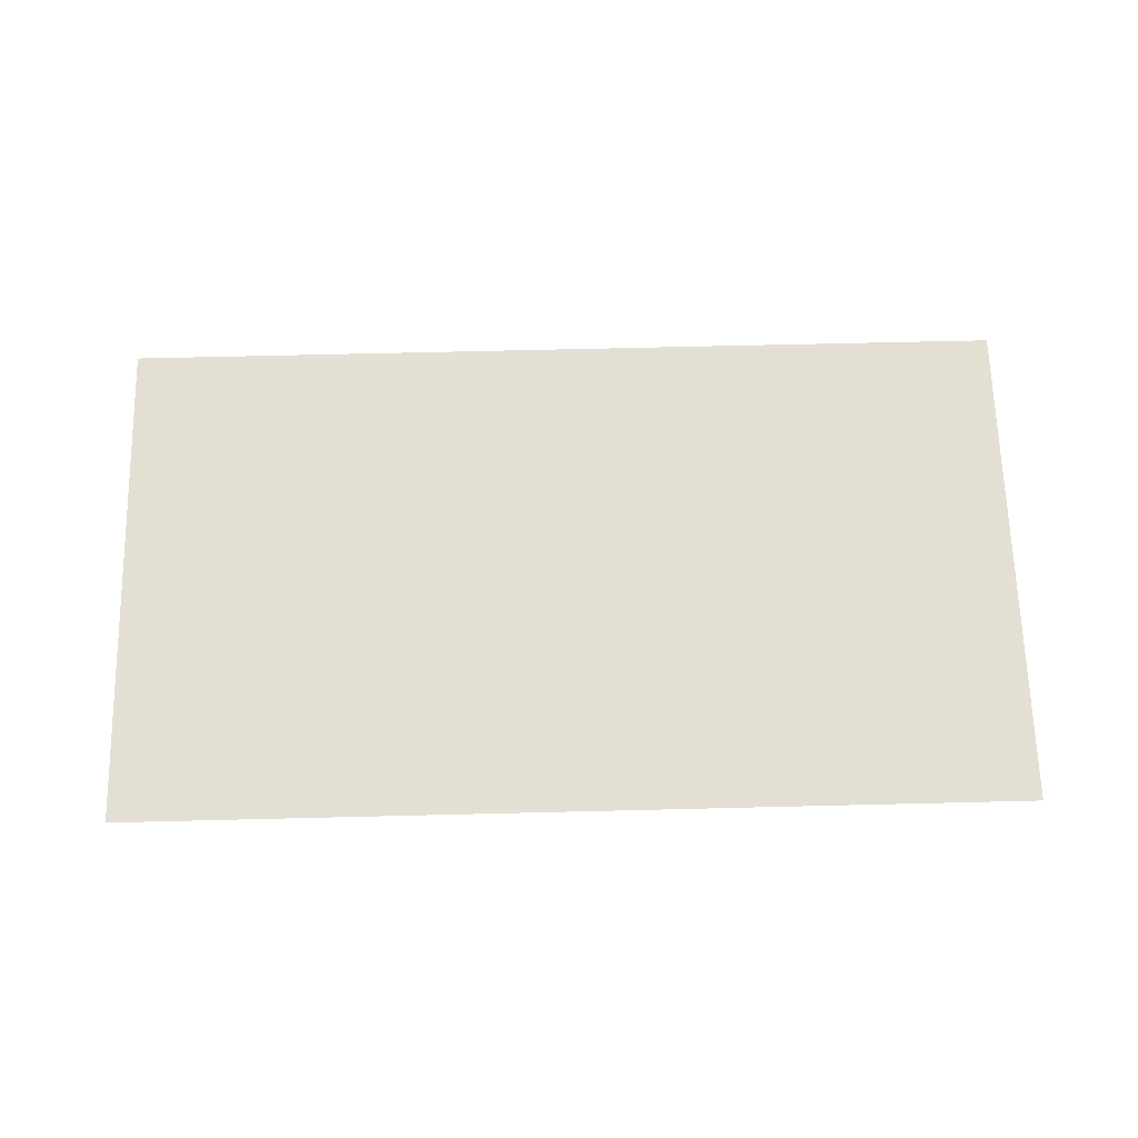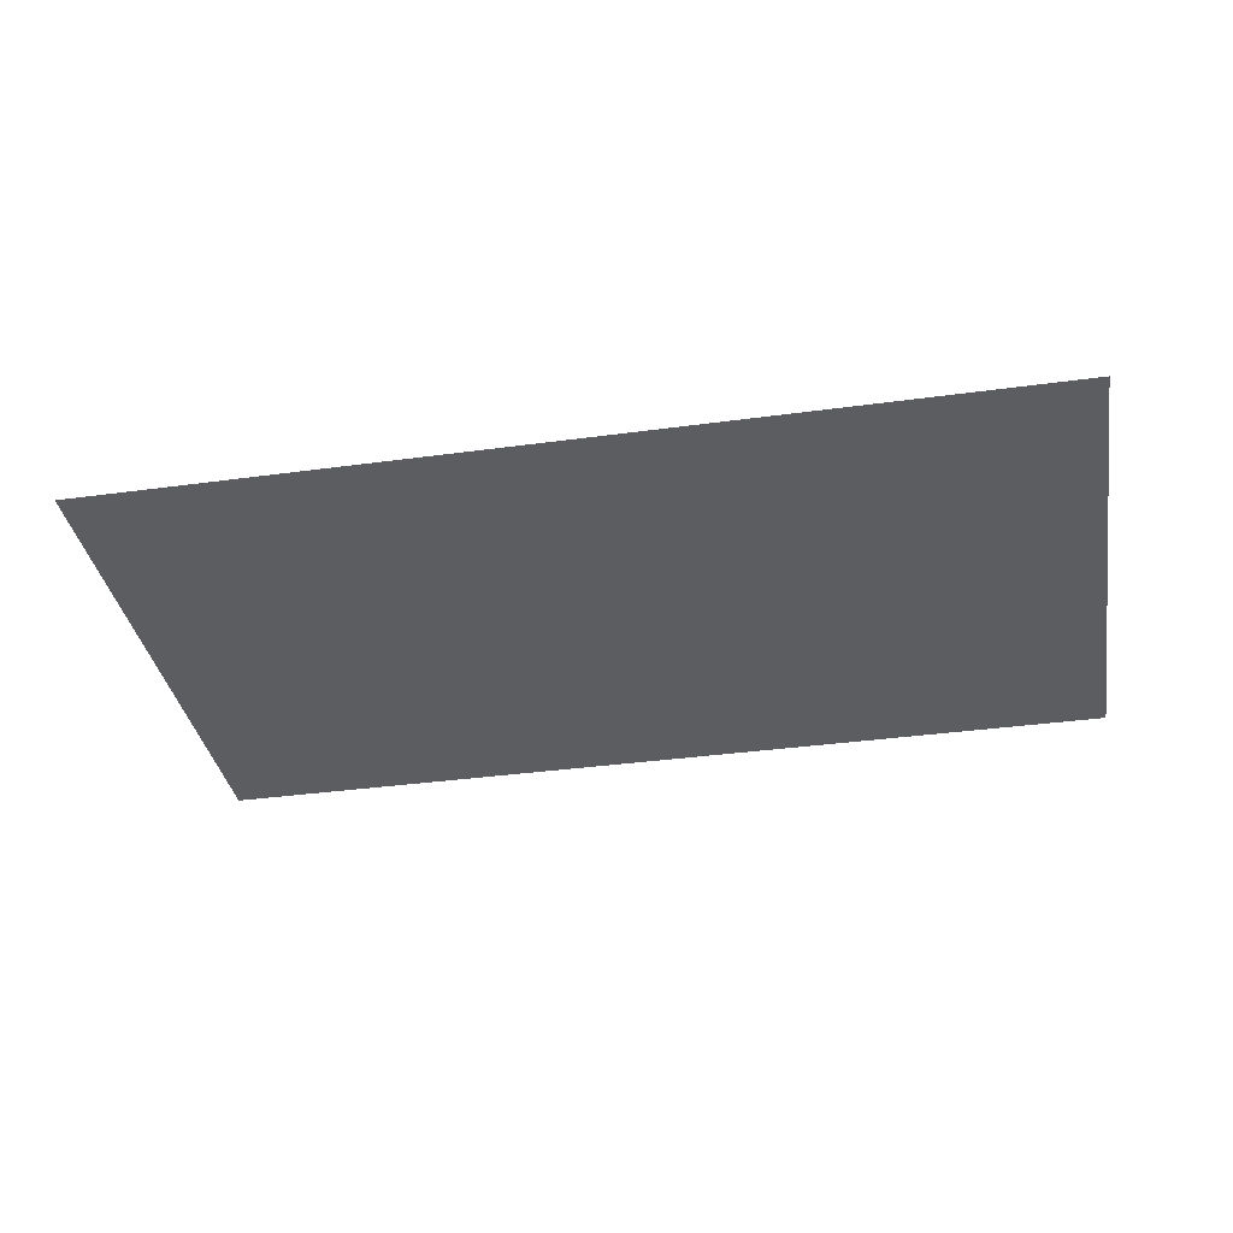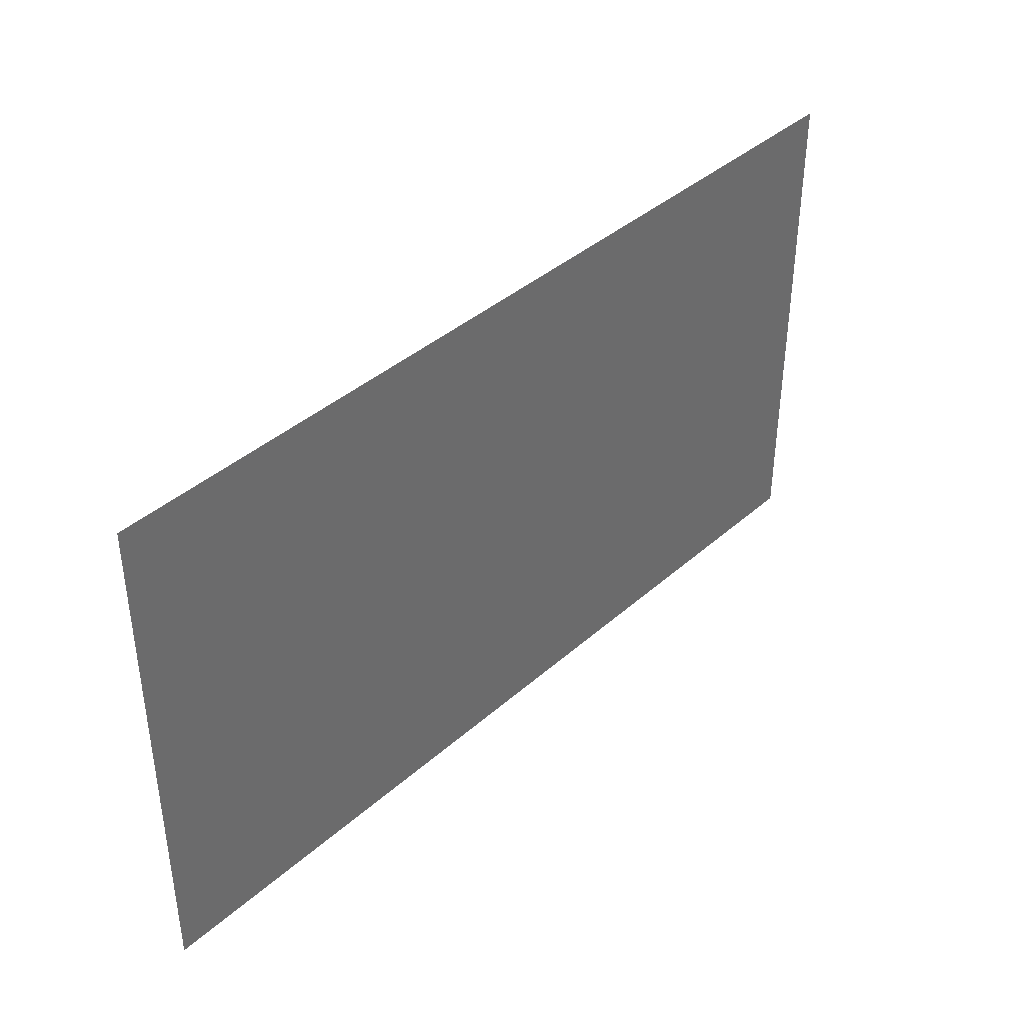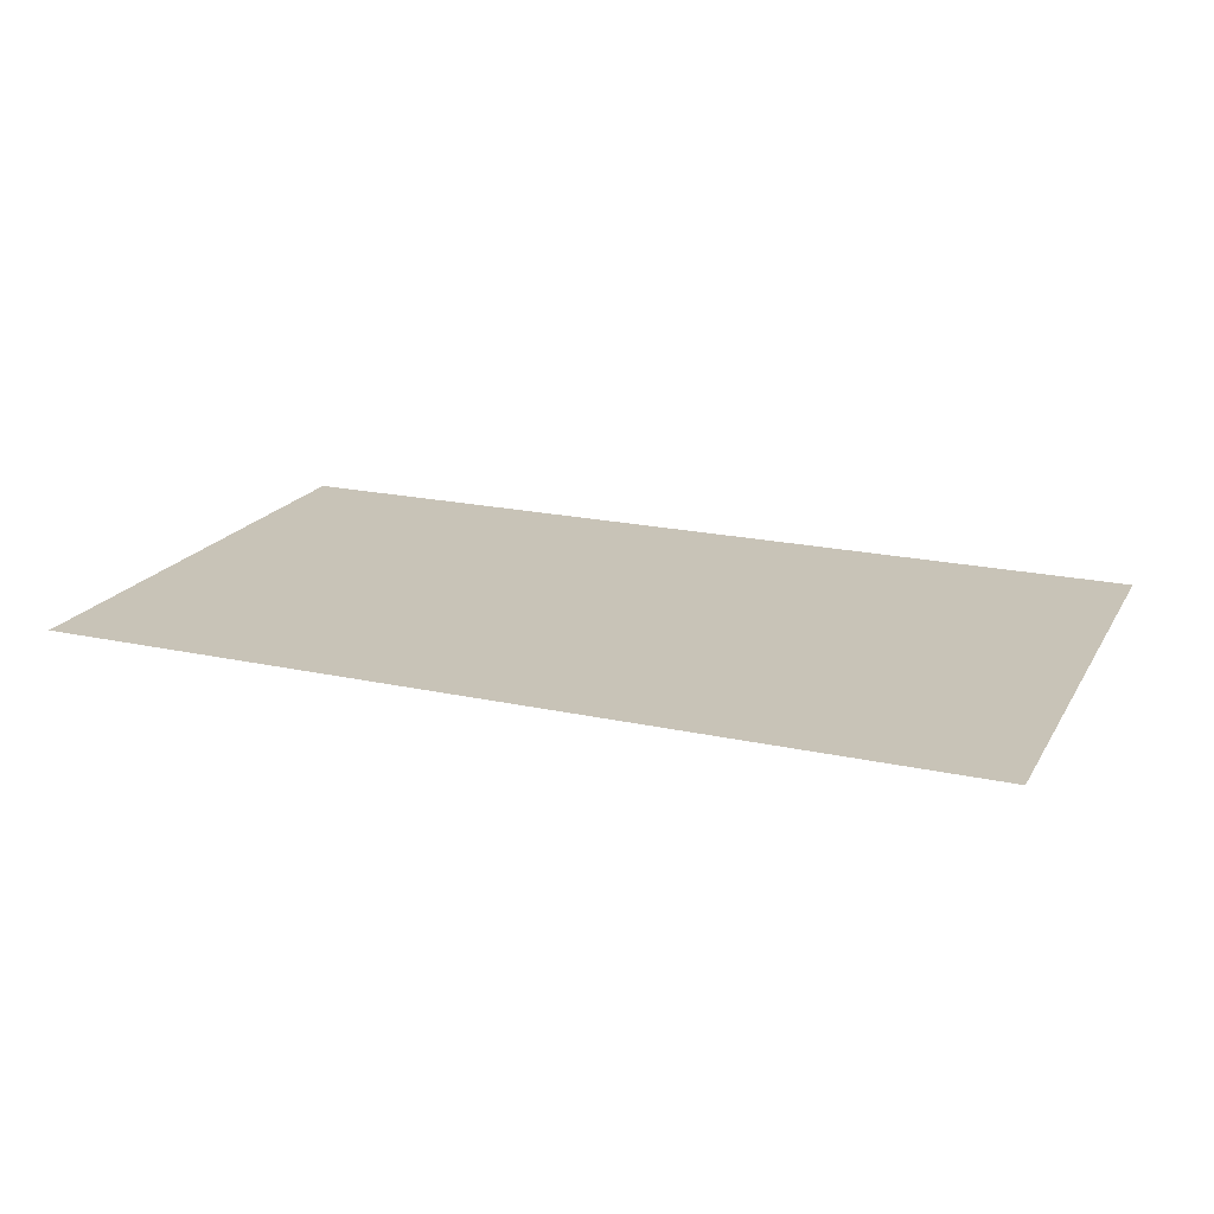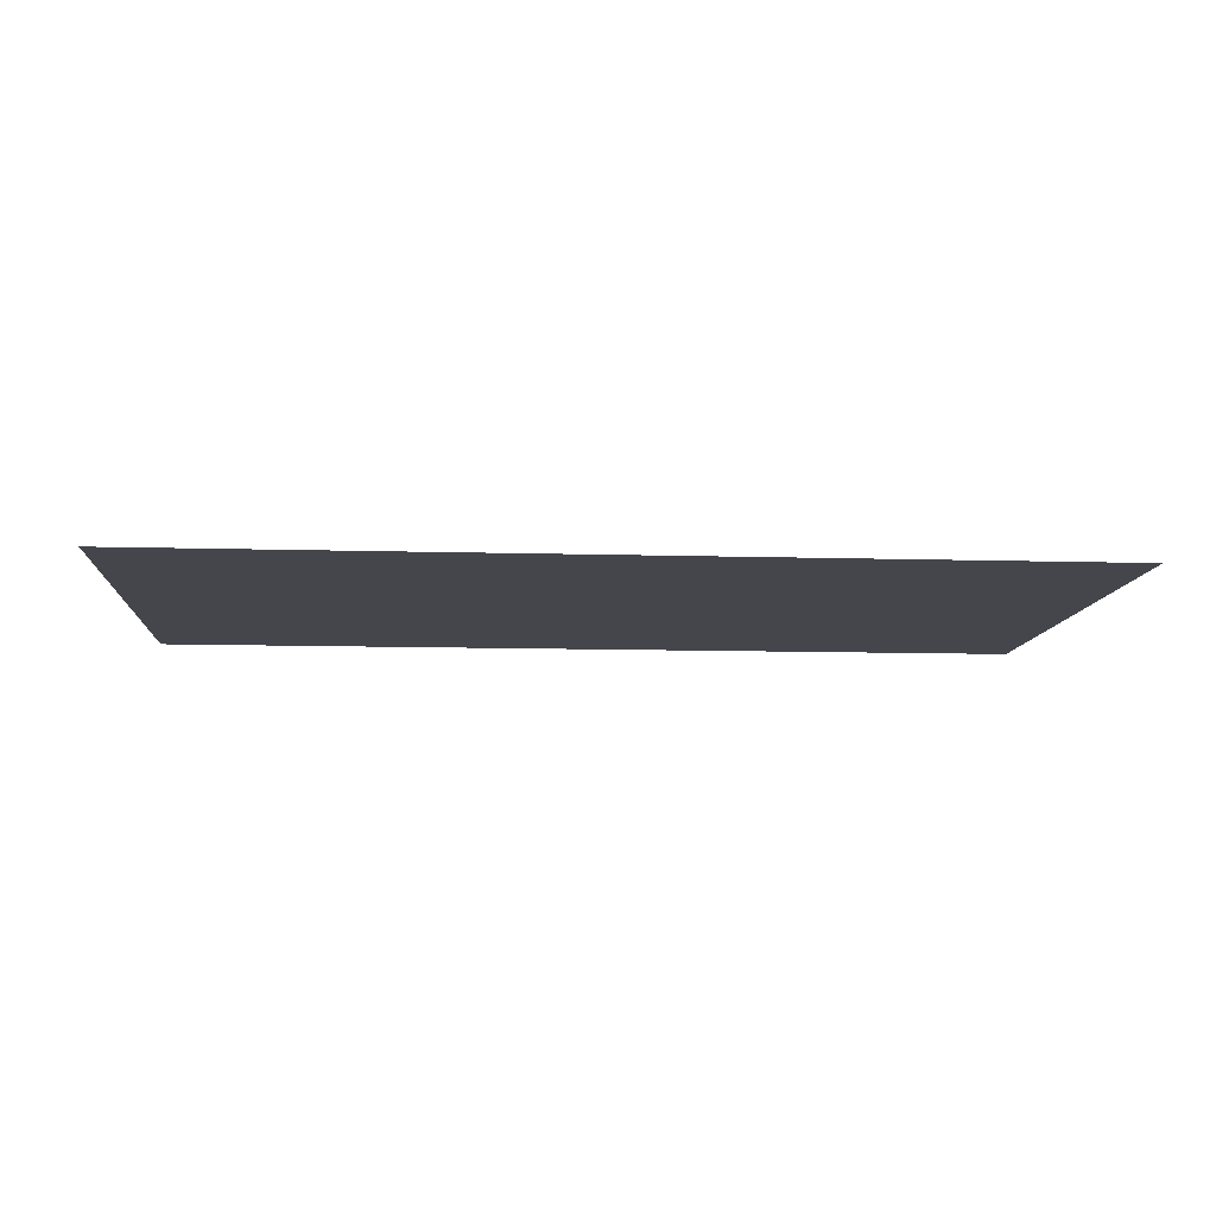
<metadata>
{"format":"obj","ext":"obj","renderer":"f3d","projection":"perspective","resolution":1024,"background":"white","views":[{"elev":66.9,"azim":178.6,"up":"+Z"},{"elev":-36.3,"azim":10.1,"up":"+Z"},{"elev":39.6,"azim":-47.5,"up":"+Y"},{"elev":19.7,"azim":-157.7,"up":"+Z"},{"elev":-10.0,"azim":-4.4,"up":"+Z"}]}
</metadata>
<code>
v -2944 -256 0
v -2976 -256 0
v -2976 -224 0
v -2944 -224 0
v -2912 -256 0
v -2944 -256 0
v -2944 -224 0
v -2912 -224 0
v -2880 -256 0
v -2912 -256 0
v -2912 -224 0
v -2880 -224 0
v -2848 -256 0
v -2880 -256 0
v -2880 -224 0
v -2848 -224 0
v -2816 -256 0
v -2848 -256 0
v -2848 -224 0
v -2816 -224 0
v -2784 -256 0
v -2816 -256 0
v -2816 -224 0
v -2784 -224 0
v -2752 -256 0
v -2784 -256 0
v -2784 -224 0
v -2752 -224 0
v -2720 -256 0
v -2752 -256 0
v -2752 -224 0
v -2720 -224 0
v -2688 -256 0
v -2720 -256 0
v -2720 -224 0
v -2688 -224 0
v -2656 -256 0
v -2688 -256 0
v -2688 -224 0
v -2656 -224 0
v -2624 -256 0
v -2656 -256 0
v -2656 -224 0
v -2624 -224 0
v -2592 -256 0
v -2624 -256 0
v -2624 -224 0
v -2592 -224 0
v -2560 -256 0
v -2592 -256 0
v -2592 -224 0
v -2560 -224 0
v -2528 -256 0
v -2560 -256 0
v -2560 -224 0
v -2528 -224 0
v -2496 -256 0
v -2528 -256 0
v -2528 -224 0
v -2496 -224 0
v -2464 -256 0
v -2496 -256 0
v -2496 -224 0
v -2464 -224 0
v -2944 -288 0
v -2976 -288 0
v -2976 -256 0
v -2944 -256 0
v -2912 -288 0
v -2944 -288 0
v -2944 -256 0
v -2912 -256 0
v -2880 -288 0
v -2912 -288 0
v -2912 -256 0
v -2880 -256 0
v -2848 -288 0
v -2880 -288 0
v -2880 -256 0
v -2848 -256 0
v -2816 -288 0
v -2848 -288 0
v -2848 -256 0
v -2816 -256 0
v -2784 -288 0
v -2816 -288 0
v -2816 -256 0
v -2784 -256 0
v -2752 -288 0
v -2784 -288 0
v -2784 -256 0
v -2752 -256 0
v -2720 -288 0
v -2752 -288 0
v -2752 -256 0
v -2720 -256 0
v -2688 -288 0
v -2720 -288 0
v -2720 -256 0
v -2688 -256 0
v -2656 -288 0
v -2688 -288 0
v -2688 -256 0
v -2656 -256 0
v -2624 -288 0
v -2656 -288 0
v -2656 -256 0
v -2624 -256 0
v -2592 -288 0
v -2624 -288 0
v -2624 -256 0
v -2592 -256 0
v -2560 -288 0
v -2592 -288 0
v -2592 -256 0
v -2560 -256 0
v -2528 -288 0
v -2560 -288 0
v -2560 -256 0
v -2528 -256 0
v -2496 -288 0
v -2528 -288 0
v -2528 -256 0
v -2496 -256 0
v -2464 -288 0
v -2496 -288 0
v -2496 -256 0
v -2464 -256 0
v -2944 -320 0
v -2976 -320 0
v -2976 -288 0
v -2944 -288 0
v -2912 -320 0
v -2944 -320 0
v -2944 -288 0
v -2912 -288 0
v -2880 -320 0
v -2912 -320 0
v -2912 -288 0
v -2880 -288 0
v -2848 -320 0
v -2880 -320 0
v -2880 -288 0
v -2848 -288 0
v -2816 -320 0
v -2848 -320 0
v -2848 -288 0
v -2816 -288 0
v -2784 -320 0
v -2816 -320 0
v -2816 -288 0
v -2784 -288 0
v -2752 -320 0
v -2784 -320 0
v -2784 -288 0
v -2752 -288 0
v -2720 -320 0
v -2752 -320 0
v -2752 -288 0
v -2720 -288 0
v -2688 -320 0
v -2720 -320 0
v -2720 -288 0
v -2688 -288 0
v -2656 -320 0
v -2688 -320 0
v -2688 -288 0
v -2656 -288 0
v -2624 -320 0
v -2656 -320 0
v -2656 -288 0
v -2624 -288 0
v -2592 -320 0
v -2624 -320 0
v -2624 -288 0
v -2592 -288 0
v -2560 -320 0
v -2592 -320 0
v -2592 -288 0
v -2560 -288 0
v -2528 -320 0
v -2560 -320 0
v -2560 -288 0
v -2528 -288 0
v -2496 -320 0
v -2528 -320 0
v -2528 -288 0
v -2496 -288 0
v -2464 -320 0
v -2496 -320 0
v -2496 -288 0
v -2464 -288 0
v -2944 -352 0
v -2976 -352 0
v -2976 -320 0
v -2944 -320 0
v -2912 -352 0
v -2944 -352 0
v -2944 -320 0
v -2912 -320 0
v -2880 -352 0
v -2912 -352 0
v -2912 -320 0
v -2880 -320 0
v -2848 -352 0
v -2880 -352 0
v -2880 -320 0
v -2848 -320 0
v -2816 -352 0
v -2848 -352 0
v -2848 -320 0
v -2816 -320 0
v -2784 -352 0
v -2816 -352 0
v -2816 -320 0
v -2784 -320 0
v -2752 -352 0
v -2784 -352 0
v -2784 -320 0
v -2752 -320 0
v -2720 -352 0
v -2752 -352 0
v -2752 -320 0
v -2720 -320 0
v -2688 -352 0
v -2720 -352 0
v -2720 -320 0
v -2688 -320 0
v -2656 -352 0
v -2688 -352 0
v -2688 -320 0
v -2656 -320 0
v -2624 -352 0
v -2656 -352 0
v -2656 -320 0
v -2624 -320 0
v -2592 -352 0
v -2624 -352 0
v -2624 -320 0
v -2592 -320 0
v -2560 -352 0
v -2592 -352 0
v -2592 -320 0
v -2560 -320 0
v -2528 -352 0
v -2560 -352 0
v -2560 -320 0
v -2528 -320 0
v -2496 -352 0
v -2528 -352 0
v -2528 -320 0
v -2496 -320 0
v -2464 -352 0
v -2496 -352 0
v -2496 -320 0
v -2464 -320 0
v -2944 -384 0
v -2976 -384 0
v -2976 -352 0
v -2944 -352 0
v -2912 -384 0
v -2944 -384 0
v -2944 -352 0
v -2912 -352 0
v -2880 -384 0
v -2912 -384 0
v -2912 -352 0
v -2880 -352 0
v -2848 -384 0
v -2880 -384 0
v -2880 -352 0
v -2848 -352 0
v -2816 -384 0
v -2848 -384 0
v -2848 -352 0
v -2816 -352 0
v -2784 -384 0
v -2816 -384 0
v -2816 -352 0
v -2784 -352 0
v -2752 -384 0
v -2784 -384 0
v -2784 -352 0
v -2752 -352 0
v -2720 -384 0
v -2752 -384 0
v -2752 -352 0
v -2720 -352 0
v -2688 -384 0
v -2720 -384 0
v -2720 -352 0
v -2688 -352 0
v -2656 -384 0
v -2688 -384 0
v -2688 -352 0
v -2656 -352 0
v -2624 -384 0
v -2656 -384 0
v -2656 -352 0
v -2624 -352 0
v -2592 -384 0
v -2624 -384 0
v -2624 -352 0
v -2592 -352 0
v -2560 -384 0
v -2592 -384 0
v -2592 -352 0
v -2560 -352 0
v -2528 -384 0
v -2560 -384 0
v -2560 -352 0
v -2528 -352 0
v -2496 -384 0
v -2528 -384 0
v -2528 -352 0
v -2496 -352 0
v -2464 -384 0
v -2496 -384 0
v -2496 -352 0
v -2464 -352 0
v -2944 -416 0
v -2976 -416 0
v -2976 -384 0
v -2944 -384 0
v -2912 -416 0
v -2944 -416 0
v -2944 -384 0
v -2912 -384 0
v -2880 -416 0
v -2912 -416 0
v -2912 -384 0
v -2880 -384 0
v -2848 -416 0
v -2880 -416 0
v -2880 -384 0
v -2848 -384 0
v -2816 -416 0
v -2848 -416 0
v -2848 -384 0
v -2816 -384 0
v -2784 -416 0
v -2816 -416 0
v -2816 -384 0
v -2784 -384 0
v -2752 -416 0
v -2784 -416 0
v -2784 -384 0
v -2752 -384 0
v -2720 -416 0
v -2752 -416 0
v -2752 -384 0
v -2720 -384 0
v -2688 -416 0
v -2720 -416 0
v -2720 -384 0
v -2688 -384 0
v -2656 -416 0
v -2688 -416 0
v -2688 -384 0
v -2656 -384 0
v -2624 -416 0
v -2656 -416 0
v -2656 -384 0
v -2624 -384 0
v -2592 -416 0
v -2624 -416 0
v -2624 -384 0
v -2592 -384 0
v -2560 -416 0
v -2592 -416 0
v -2592 -384 0
v -2560 -384 0
v -2528 -416 0
v -2560 -416 0
v -2560 -384 0
v -2528 -384 0
v -2496 -416 0
v -2528 -416 0
v -2528 -384 0
v -2496 -384 0
v -2464 -416 0
v -2496 -416 0
v -2496 -384 0
v -2464 -384 0
v -2944 -448 0
v -2976 -448 0
v -2976 -416 0
v -2944 -416 0
v -2912 -448 0
v -2944 -448 0
v -2944 -416 0
v -2912 -416 0
v -2880 -448 0
v -2912 -448 0
v -2912 -416 0
v -2880 -416 0
v -2848 -448 0
v -2880 -448 0
v -2880 -416 0
v -2848 -416 0
v -2816 -448 0
v -2848 -448 0
v -2848 -416 0
v -2816 -416 0
v -2784 -448 0
v -2816 -448 0
v -2816 -416 0
v -2784 -416 0
v -2752 -448 0
v -2784 -448 0
v -2784 -416 0
v -2752 -416 0
v -2720 -448 0
v -2752 -448 0
v -2752 -416 0
v -2720 -416 0
v -2688 -448 0
v -2720 -448 0
v -2720 -416 0
v -2688 -416 0
v -2656 -448 0
v -2688 -448 0
v -2688 -416 0
v -2656 -416 0
v -2624 -448 0
v -2656 -448 0
v -2656 -416 0
v -2624 -416 0
v -2592 -448 0
v -2624 -448 0
v -2624 -416 0
v -2592 -416 0
v -2560 -448 0
v -2592 -448 0
v -2592 -416 0
v -2560 -416 0
v -2528 -448 0
v -2560 -448 0
v -2560 -416 0
v -2528 -416 0
v -2496 -448 0
v -2528 -448 0
v -2528 -416 0
v -2496 -416 0
v -2464 -448 0
v -2496 -448 0
v -2496 -416 0
v -2464 -416 0
v -2944 -480 0
v -2976 -480 0
v -2976 -448 0
v -2944 -448 0
v -2912 -480 0
v -2944 -480 0
v -2944 -448 0
v -2912 -448 0
v -2880 -480 0
v -2912 -480 0
v -2912 -448 0
v -2880 -448 0
v -2848 -480 0
v -2880 -480 0
v -2880 -448 0
v -2848 -448 0
v -2816 -480 0
v -2848 -480 0
v -2848 -448 0
v -2816 -448 0
v -2784 -480 0
v -2816 -480 0
v -2816 -448 0
v -2784 -448 0
v -2752 -480 0
v -2784 -480 0
v -2784 -448 0
v -2752 -448 0
v -2720 -480 0
v -2752 -480 0
v -2752 -448 0
v -2720 -448 0
v -2688 -480 0
v -2720 -480 0
v -2720 -448 0
v -2688 -448 0
v -2656 -480 0
v -2688 -480 0
v -2688 -448 0
v -2656 -448 0
v -2624 -480 0
v -2656 -480 0
v -2656 -448 0
v -2624 -448 0
v -2592 -480 0
v -2624 -480 0
v -2624 -448 0
v -2592 -448 0
v -2560 -480 0
v -2592 -480 0
v -2592 -448 0
v -2560 -448 0
v -2528 -480 0
v -2560 -480 0
v -2560 -448 0
v -2528 -448 0
v -2496 -480 0
v -2528 -480 0
v -2528 -448 0
v -2496 -448 0
v -2464 -480 0
v -2496 -480 0
v -2496 -448 0
v -2464 -448 0
v -2944 -512 0
v -2976 -512 0
v -2976 -480 0
v -2944 -480 0
v -2912 -512 0
v -2944 -512 0
v -2944 -480 0
v -2912 -480 0
v -2880 -512 0
v -2912 -512 0
v -2912 -480 0
v -2880 -480 0
v -2848 -512 0
v -2880 -512 0
v -2880 -480 0
v -2848 -480 0
v -2816 -512 0
v -2848 -512 0
v -2848 -480 0
v -2816 -480 0
v -2784 -512 0
v -2816 -512 0
v -2816 -480 0
v -2784 -480 0
v -2752 -512 0
v -2784 -512 0
v -2784 -480 0
v -2752 -480 0
v -2720 -512 0
v -2752 -512 0
v -2752 -480 0
v -2720 -480 0
v -2688 -512 0
v -2720 -512 0
v -2720 -480 0
v -2688 -480 0
v -2656 -512 0
v -2688 -512 0
v -2688 -480 0
v -2656 -480 0
v -2624 -512 0
v -2656 -512 0
v -2656 -480 0
v -2624 -480 0
v -2592 -512 0
v -2624 -512 0
v -2624 -480 0
v -2592 -480 0
v -2560 -512 0
v -2592 -512 0
v -2592 -480 0
v -2560 -480 0
v -2528 -512 0
v -2560 -512 0
v -2560 -480 0
v -2528 -480 0
v -2496 -512 0
v -2528 -512 0
v -2528 -480 0
v -2496 -480 0
v -2464 -512 0
v -2496 -512 0
v -2496 -480 0
v -2464 -480 0
g map1_mesh_0006
f 1 2 3 4
f 5 6 7 8
f 9 10 11 12
f 13 14 15 16
f 17 18 19 20
f 21 22 23 24
f 25 26 27 28
f 29 30 31 32
f 33 34 35 36
f 37 38 39 40
f 41 42 43 44
f 45 46 47 48
f 49 50 51 52
f 53 54 55 56
f 57 58 59 60
f 61 62 63 64
f 65 66 67 68
f 69 70 71 72
f 73 74 75 76
f 77 78 79 80
f 81 82 83 84
f 85 86 87 88
f 89 90 91 92
f 93 94 95 96
f 97 98 99 100
f 101 102 103 104
f 105 106 107 108
f 109 110 111 112
f 113 114 115 116
f 117 118 119 120
f 121 122 123 124
f 125 126 127 128
f 129 130 131 132
f 133 134 135 136
f 137 138 139 140
f 141 142 143 144
f 145 146 147 148
f 149 150 151 152
f 153 154 155 156
f 157 158 159 160
f 161 162 163 164
f 165 166 167 168
f 169 170 171 172
f 173 174 175 176
f 177 178 179 180
f 181 182 183 184
f 185 186 187 188
f 189 190 191 192
f 193 194 195 196
f 197 198 199 200
f 201 202 203 204
f 205 206 207 208
f 209 210 211 212
f 213 214 215 216
f 217 218 219 220
f 221 222 223 224
f 225 226 227 228
f 229 230 231 232
f 233 234 235 236
f 237 238 239 240
f 241 242 243 244
f 245 246 247 248
f 249 250 251 252
f 253 254 255 256
f 257 258 259 260
f 261 262 263 264
f 265 266 267 268
f 269 270 271 272
f 273 274 275 276
f 277 278 279 280
f 281 282 283 284
f 285 286 287 288
f 289 290 291 292
f 293 294 295 296
f 297 298 299 300
f 301 302 303 304
f 305 306 307 308
f 309 310 311 312
f 313 314 315 316
f 317 318 319 320
f 321 322 323 324
f 325 326 327 328
f 329 330 331 332
f 333 334 335 336
f 337 338 339 340
f 341 342 343 344
f 345 346 347 348
f 349 350 351 352
f 353 354 355 356
f 357 358 359 360
f 361 362 363 364
f 365 366 367 368
f 369 370 371 372
f 373 374 375 376
f 377 378 379 380
f 381 382 383 384
f 385 386 387 388
f 389 390 391 392
f 393 394 395 396
f 397 398 399 400
f 401 402 403 404
f 405 406 407 408
f 409 410 411 412
f 413 414 415 416
f 417 418 419 420
f 421 422 423 424
f 425 426 427 428
f 429 430 431 432
f 433 434 435 436
f 437 438 439 440
f 441 442 443 444
f 445 446 447 448
f 449 450 451 452
f 453 454 455 456
f 457 458 459 460
f 461 462 463 464
f 465 466 467 468
f 469 470 471 472
f 473 474 475 476
f 477 478 479 480
f 481 482 483 484
f 485 486 487 488
f 489 490 491 492
f 493 494 495 496
f 497 498 499 500
f 501 502 503 504
f 505 506 507 508
f 509 510 511 512
f 513 514 515 516
f 517 518 519 520
f 521 522 523 524
f 525 526 527 528
f 529 530 531 532
f 533 534 535 536
f 537 538 539 540
f 541 542 543 544
f 545 546 547 548
f 549 550 551 552
f 553 554 555 556
f 557 558 559 560
f 561 562 563 564
f 565 566 567 568
f 569 570 571 572
f 573 574 575 576

</code>
